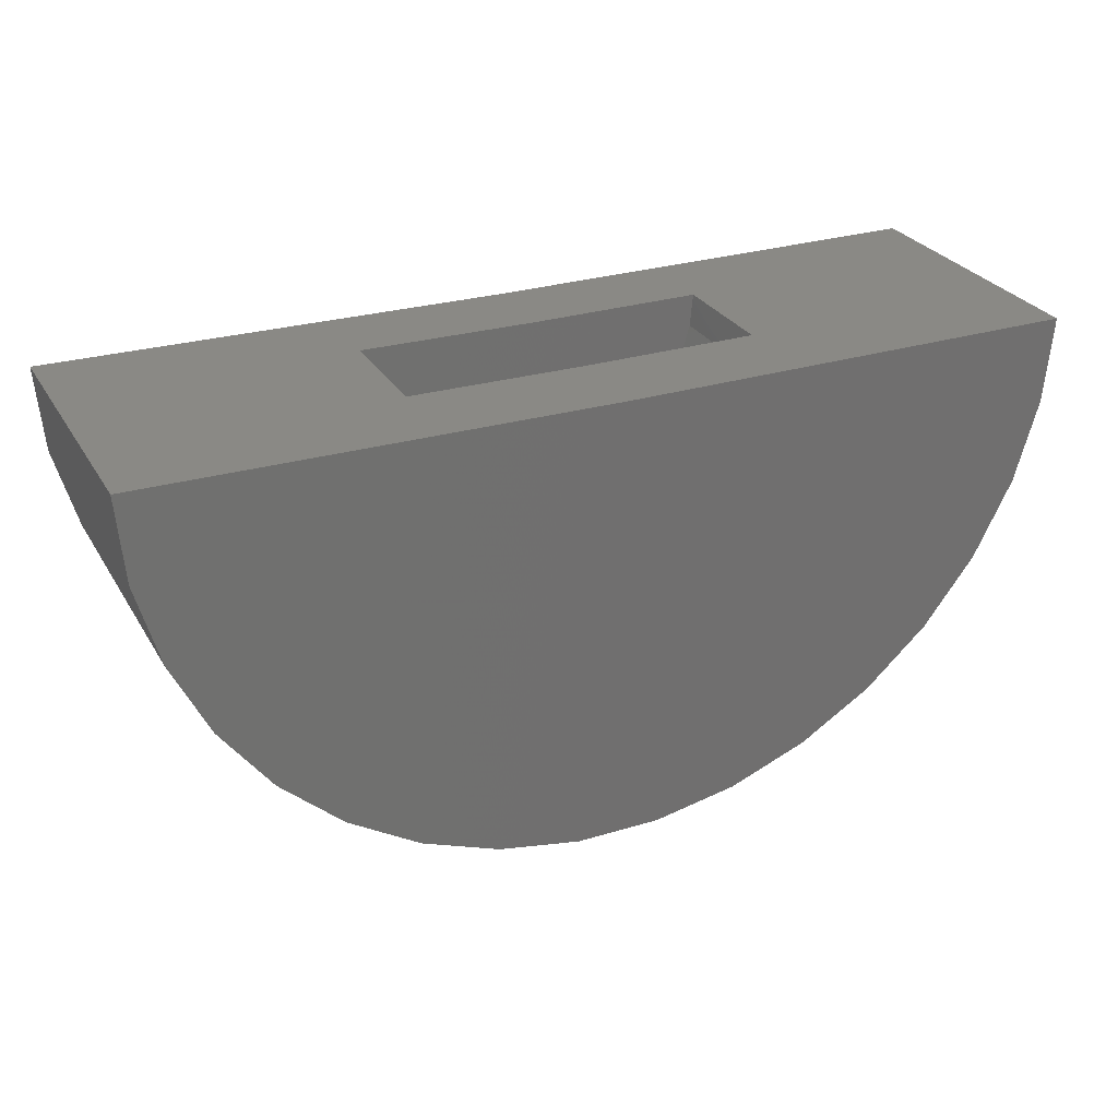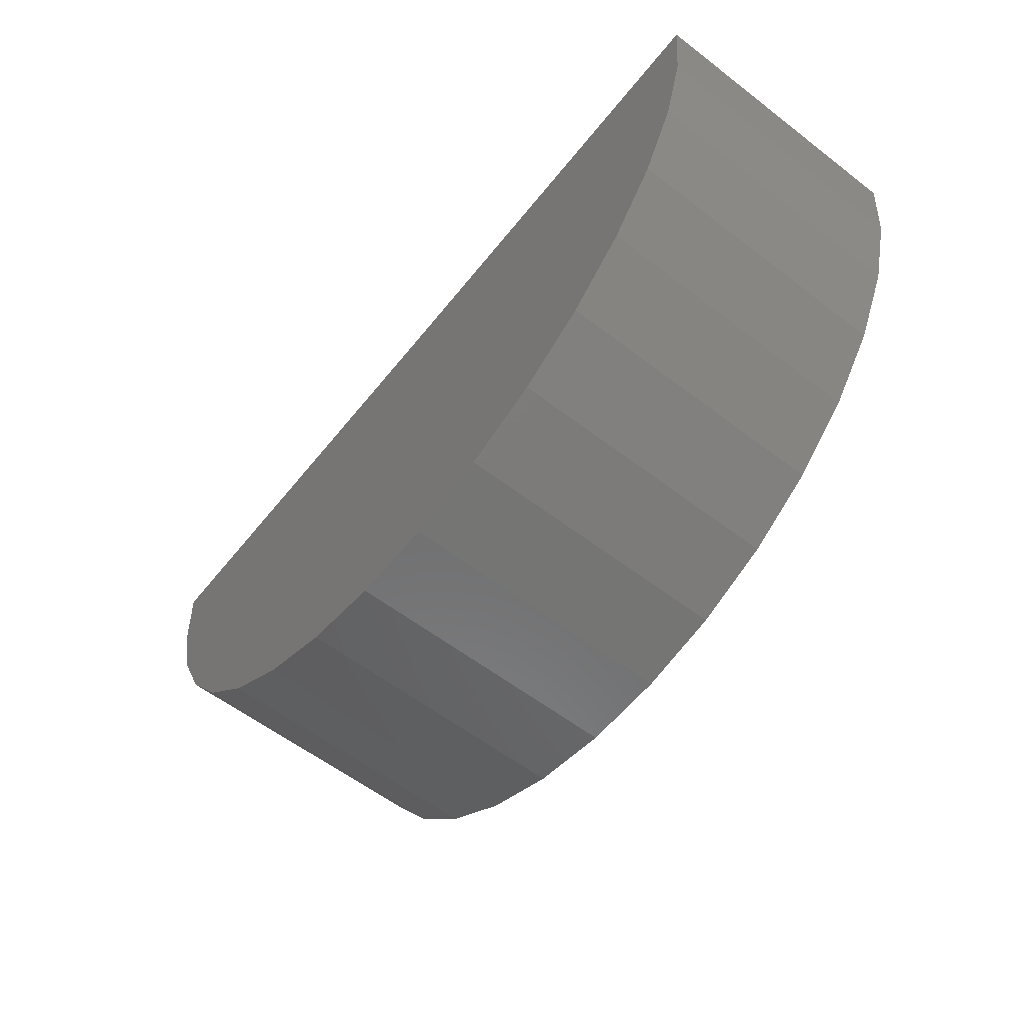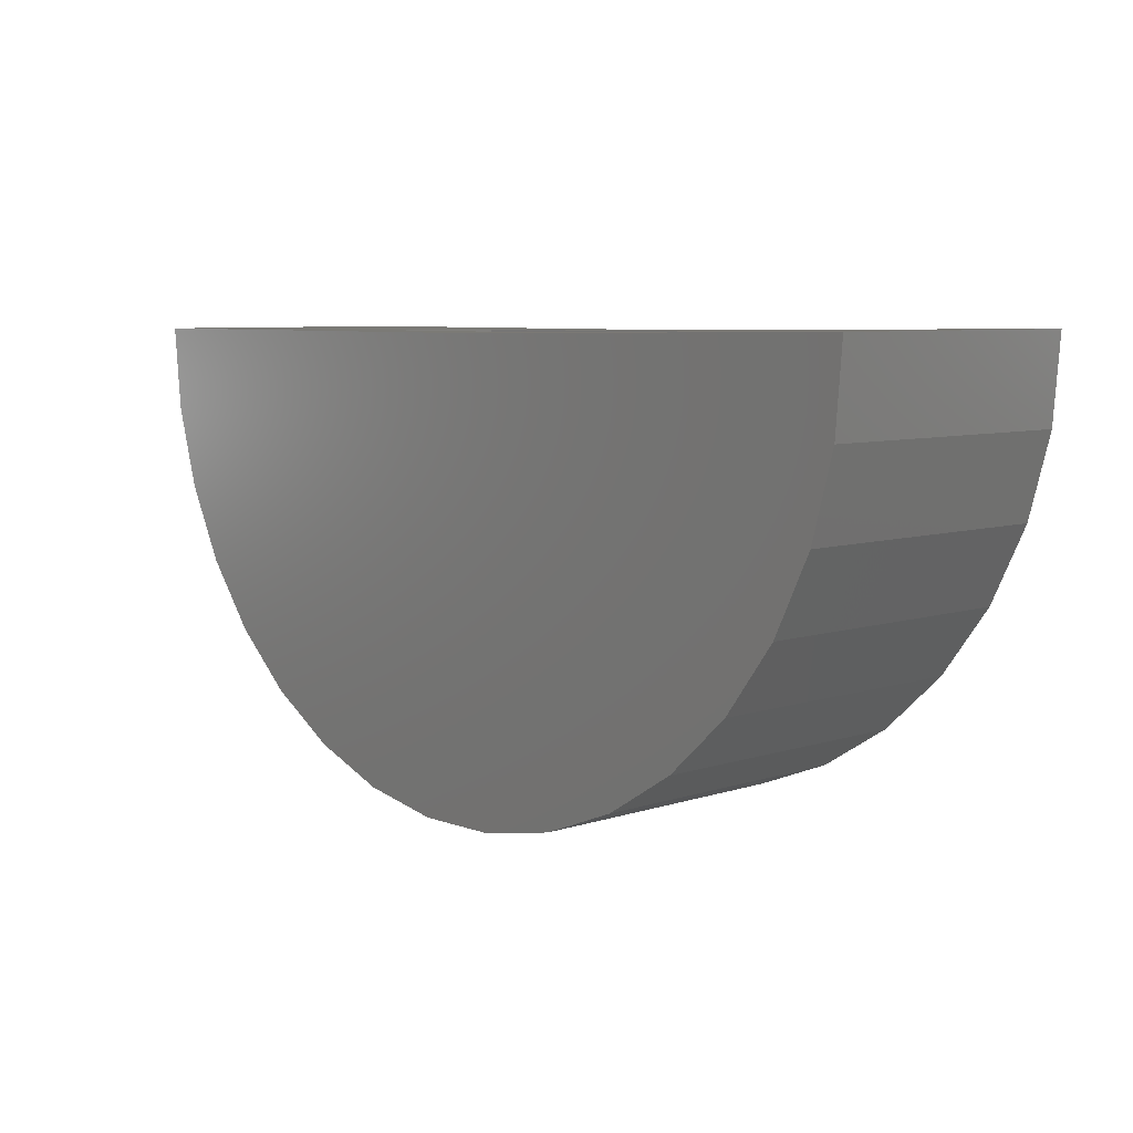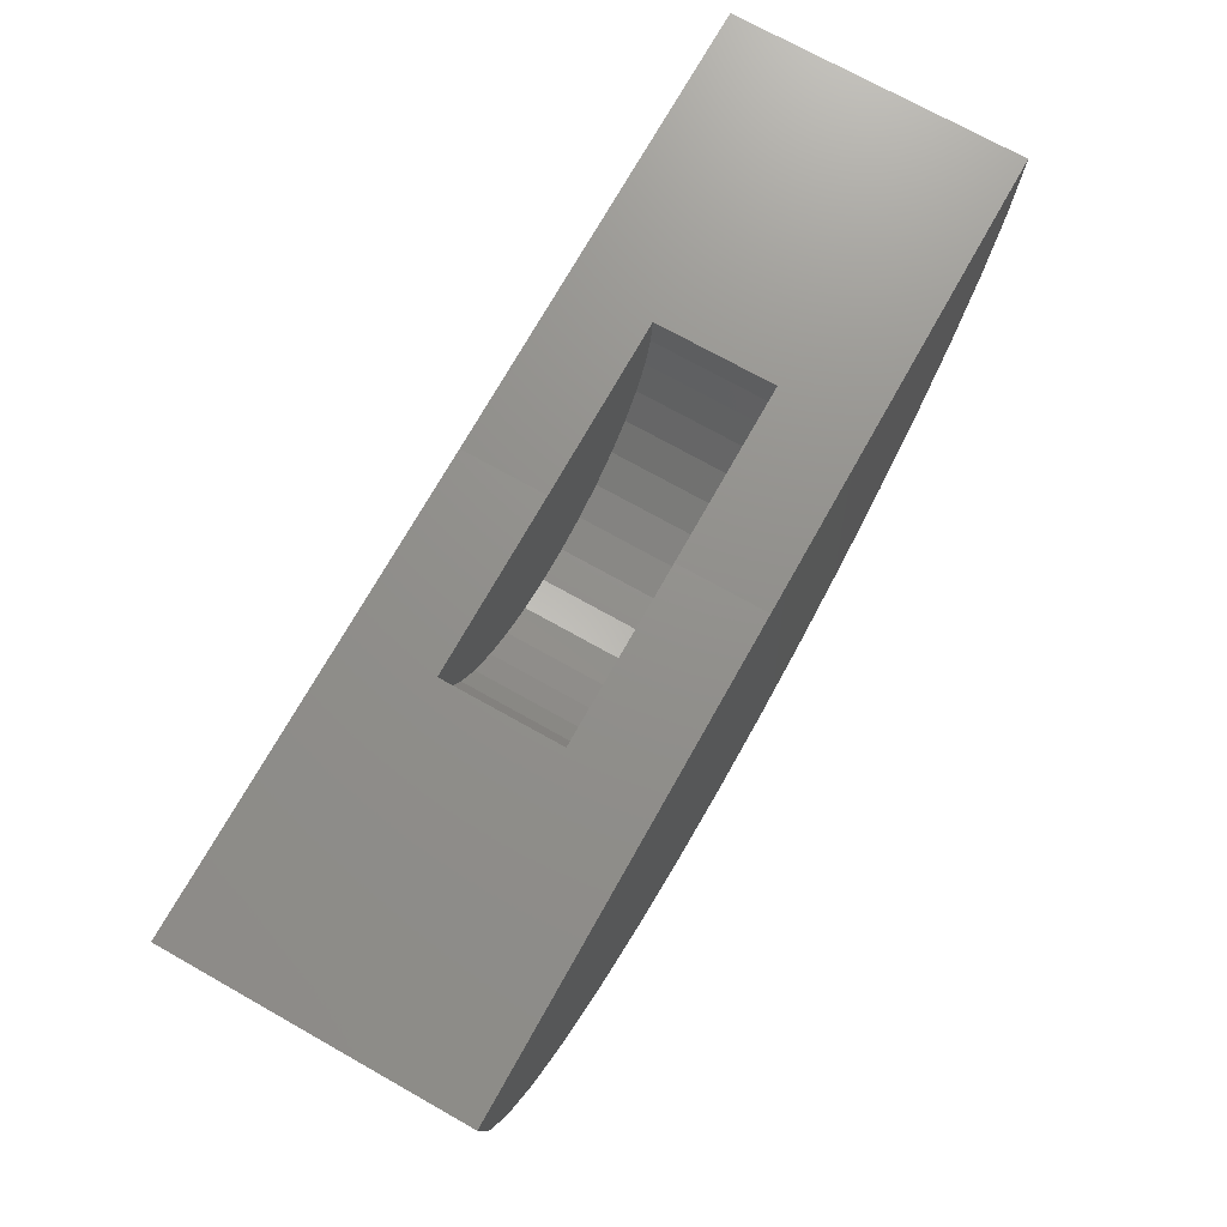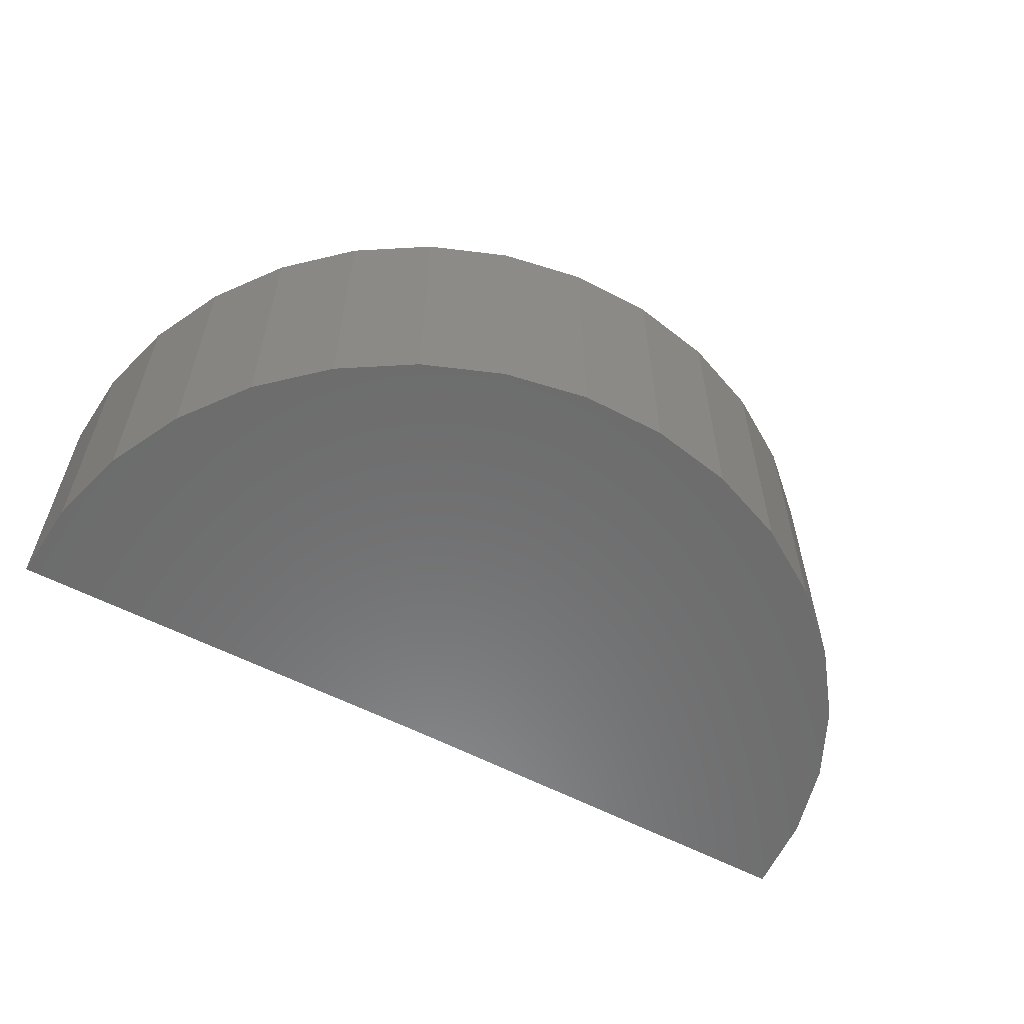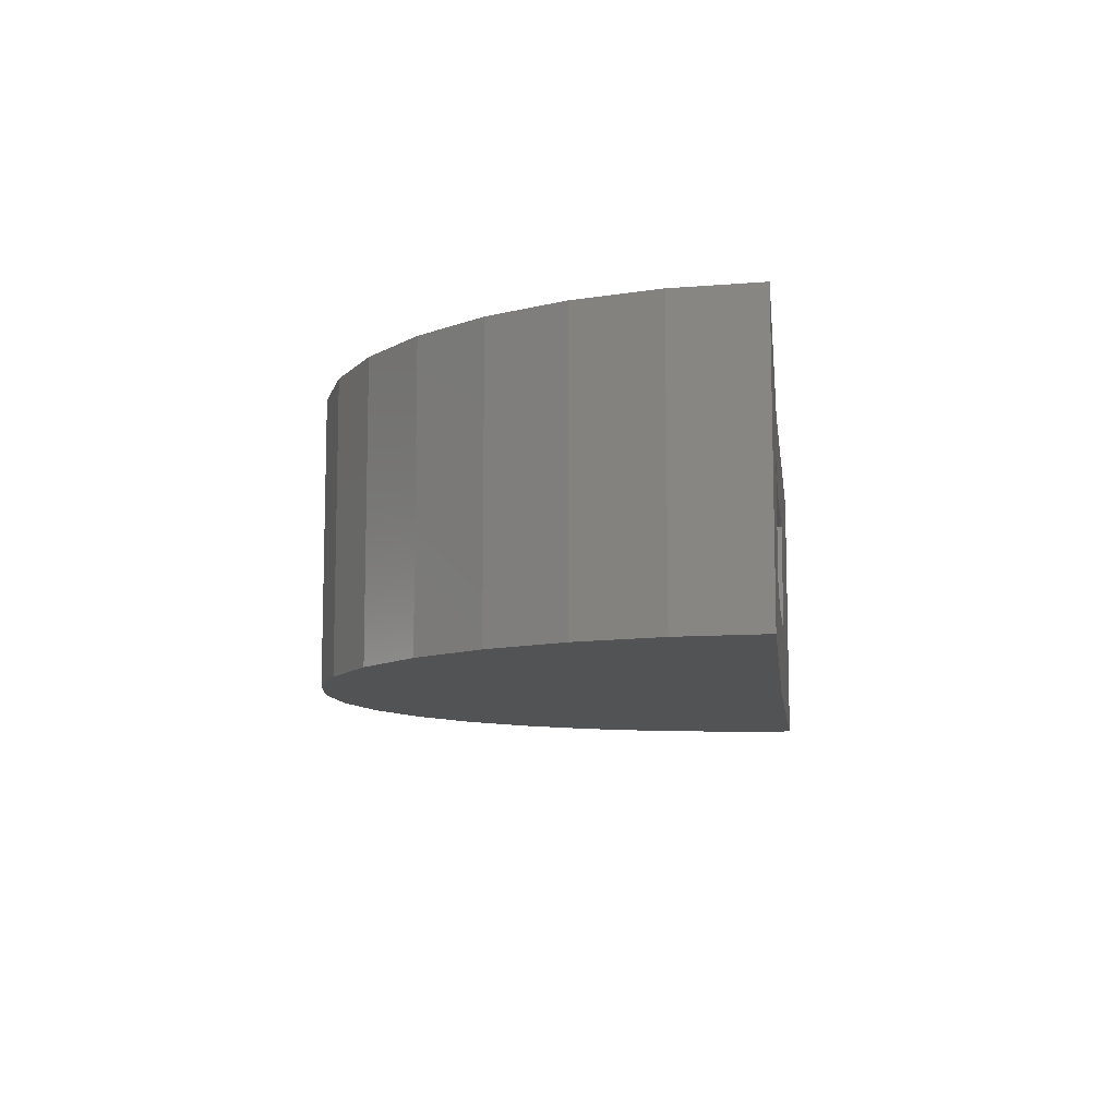
<metadata>
{"format":"stl","ext":"stl","renderer":"f3d","projection":"perspective","resolution":1024,"background":"white","views":[{"elev":28.2,"azim":154.9,"up":"+Y"},{"elev":-58.7,"azim":-128.3,"up":"+Y"},{"elev":7.1,"azim":47.1,"up":"+Y"},{"elev":72.9,"azim":119.3,"up":"+Y"},{"elev":-58.1,"azim":-28.2,"up":"+Z"},{"elev":-9.7,"azim":97.5,"up":"+Z"}]}
</metadata>
<code>
# stl→obj: 76 verts, 148 faces
v 0.3281 1.197e-16 -0.2031
v 0.3281 1.31e-16 0.001151
v 1.406 0.01328 -0.2031
v 0.7366 0.005033 0.001151
v 1.406 0.01328 0.4664
v 0.7366 0.005033 0.2735
v 0.3281 1.569e-16 0.4664
v 0.3281 1.462e-16 0.2735
v -0.75 0 -0.2031
v -0.08043 8.568e-17 0.001151
v -0.75 3.717e-17 0.4664
v -0.08043 1.008e-16 0.2735
v 1.39 -0.1858 -0.2031
v 1.39 -0.1858 0.4664
v 1.338 -0.3785 -0.2031
v 1.338 -0.3785 0.4664
v 1.25 -0.5582 -0.2031
v 1.25 -0.5582 0.4664
v 1.132 -0.7188 -0.2031
v 1.132 -0.7188 0.4664
v 0.9853 -0.8547 -0.2031
v 0.9853 -0.8547 0.4664
v 0.8164 -0.9612 -0.2031
v 0.8164 -0.9612 0.4664
v 0.6307 -1.035 -0.2031
v 0.6307 -1.035 0.4664
v 0.4346 -1.073 -0.2031
v 0.4346 -1.073 0.4664
v 0.2349 -1.074 -0.2031
v 0.2349 -1.074 0.4664
v 0.03835 -1.038 -0.2031
v 0.03835 -1.038 0.4664
v -0.1482 -0.9672 -0.2031
v -0.1482 -0.9672 0.4664
v -0.3185 -0.8627 -0.2031
v -0.3185 -0.8627 0.4664
v -0.4665 -0.7286 -0.2031
v -0.4665 -0.7286 0.4664
v -0.5873 -0.5696 -0.2031
v -0.5873 -0.5696 0.4664
v -0.6766 -0.3909 -0.2031
v -0.6766 -0.3909 0.4664
v -0.7315 -0.1989 -0.2031
v -0.7315 -0.1989 0.4664
v 0.7306 -0.07041 0.2735
v 0.3685 -0.4066 0.2735
v 0.2928 -0.407 0.2735
v 0.4428 -0.3921 0.2735
v 0.2183 -0.3935 0.2735
v 0.1476 -0.3665 0.2735
v 0.5131 -0.3643 0.2735
v 0.0831 -0.3269 0.2735
v 0.5772 -0.3239 0.2735
v 0.027 -0.2761 0.2735
v 0.6326 -0.2724 0.2735
v -0.01877 -0.2158 0.2735
v 0.6776 -0.2115 0.2735
v -0.05262 -0.1481 0.2735
v 0.7107 -0.1434 0.2735
v -0.07342 -0.07536 0.2735
v 0.3685 -0.4066 0.001151
v 0.4428 -0.3921 0.001151
v 0.5131 -0.3643 0.001151
v 0.5772 -0.3239 0.001151
v 0.6326 -0.2724 0.001151
v 0.6776 -0.2115 0.001151
v 0.7107 -0.1434 0.001151
v 0.7306 -0.07041 0.001151
v 0.2928 -0.407 0.001151
v 0.2183 -0.3935 0.001151
v 0.1476 -0.3665 0.001151
v 0.0831 -0.3269 0.001151
v 0.027 -0.2761 0.001151
v -0.01877 -0.2158 0.001151
v -0.05262 -0.1481 0.001151
v -0.07342 -0.07536 0.001151
f 1 2 3
f 3 2 4
f 3 4 5
f 5 4 6
f 5 6 7
f 7 6 8
f 9 2 1
f 2 9 10
f 10 9 11
f 10 11 12
f 12 11 7
f 12 7 8
f 3 5 13
f 13 5 14
f 13 14 15
f 15 14 16
f 15 16 17
f 17 16 18
f 17 18 19
f 19 18 20
f 19 20 21
f 21 20 22
f 21 22 23
f 23 22 24
f 23 24 25
f 25 24 26
f 25 26 27
f 27 26 28
f 27 28 29
f 29 28 30
f 29 30 31
f 31 30 32
f 31 32 33
f 33 32 34
f 33 34 35
f 35 34 36
f 35 36 37
f 37 36 38
f 37 38 39
f 39 38 40
f 39 40 41
f 41 40 42
f 41 42 43
f 43 42 44
f 43 44 9
f 9 44 11
f 7 14 5
f 7 11 14
f 14 11 44
f 14 44 16
f 16 44 42
f 16 42 18
f 18 42 40
f 18 40 20
f 20 40 38
f 20 38 22
f 22 38 36
f 22 36 24
f 24 36 34
f 24 34 26
f 26 34 32
f 26 32 28
f 28 32 30
f 45 8 6
f 46 47 48
f 47 49 48
f 48 49 50
f 48 50 51
f 51 50 52
f 51 52 53
f 53 52 54
f 53 54 55
f 55 54 56
f 55 56 57
f 57 56 58
f 57 58 59
f 59 58 60
f 59 60 45
f 45 60 12
f 45 12 8
f 61 48 62
f 62 48 51
f 62 51 63
f 63 51 53
f 63 53 64
f 64 53 55
f 64 55 65
f 65 55 57
f 65 57 66
f 66 57 59
f 66 59 67
f 67 59 45
f 67 45 68
f 68 45 6
f 68 6 4
f 48 61 46
f 46 61 69
f 46 69 47
f 47 69 70
f 47 70 49
f 49 70 71
f 49 71 50
f 50 71 72
f 50 72 52
f 52 72 73
f 52 73 54
f 54 73 74
f 54 74 56
f 56 74 75
f 56 75 58
f 58 75 76
f 58 76 60
f 60 76 10
f 60 10 12
f 2 68 4
f 62 69 61
f 2 10 68
f 68 10 76
f 68 76 67
f 67 76 75
f 67 75 66
f 66 75 74
f 66 74 65
f 65 74 73
f 65 73 64
f 64 73 72
f 64 72 63
f 63 72 71
f 63 71 62
f 62 71 70
f 62 70 69
f 13 1 3
f 19 39 17
f 17 39 41
f 17 41 15
f 15 41 43
f 15 43 13
f 13 43 9
f 13 9 1
f 39 19 37
f 37 19 21
f 37 21 35
f 35 21 23
f 35 23 33
f 33 23 25
f 33 25 31
f 31 25 27
f 31 27 29

</code>
